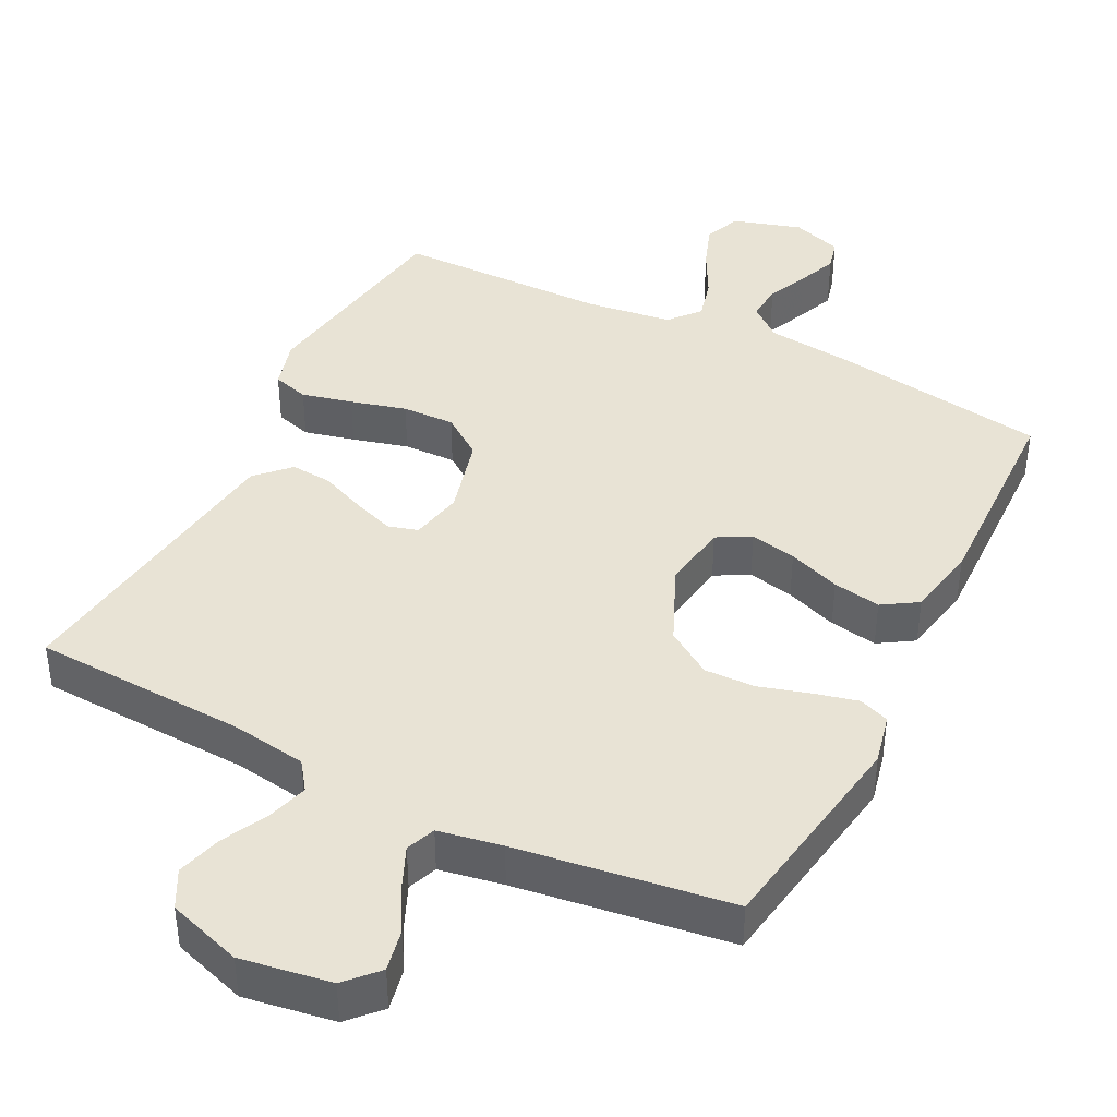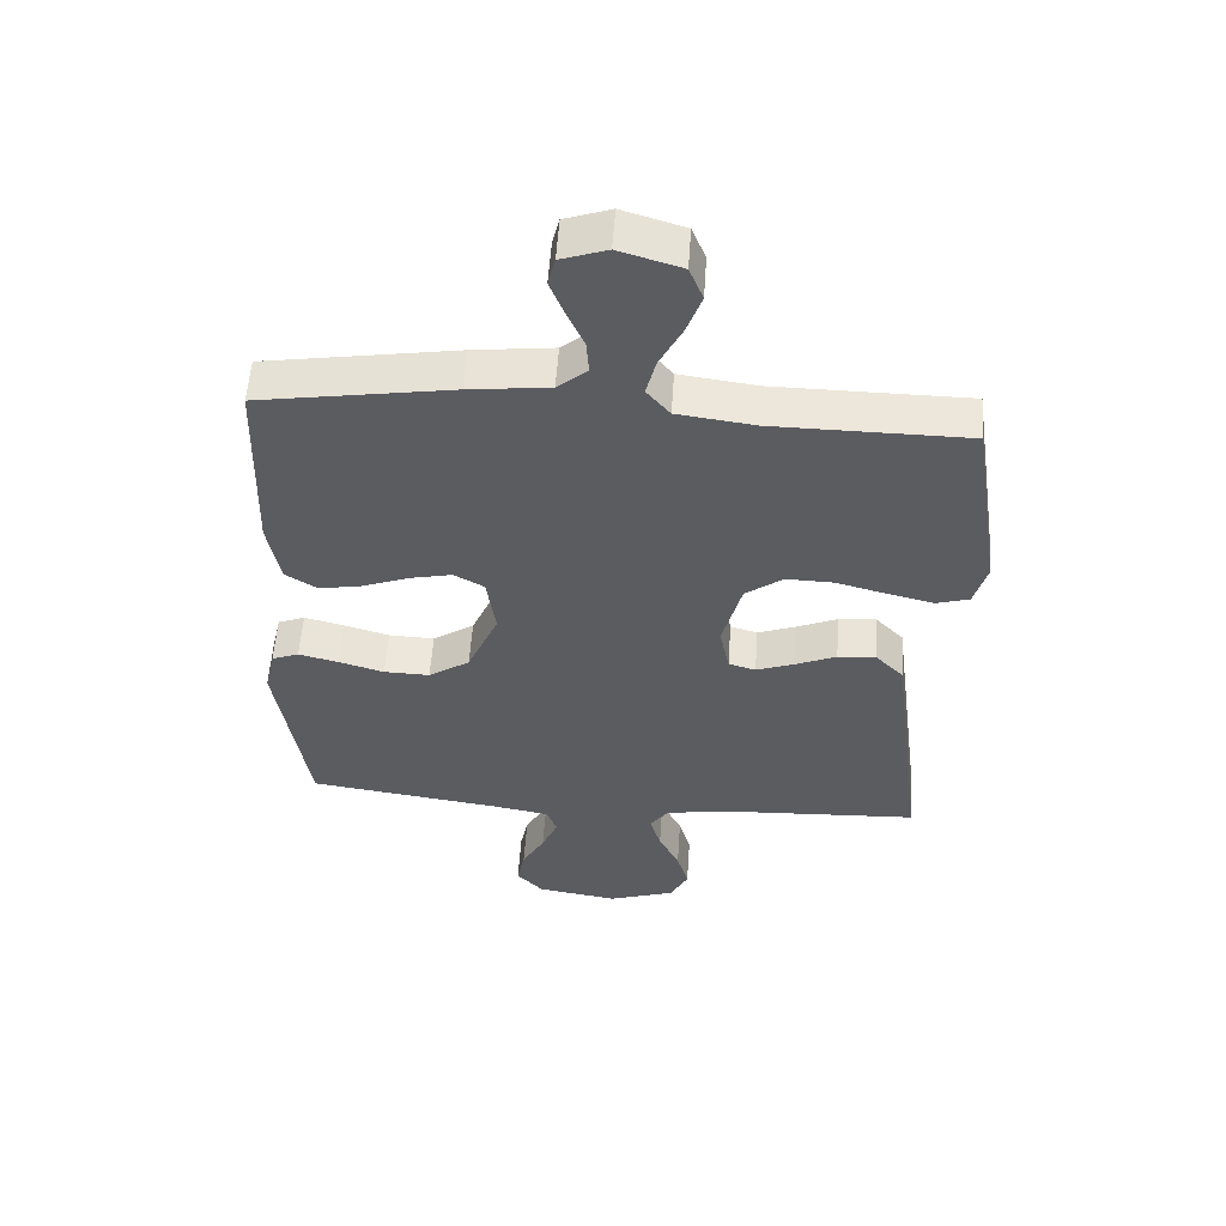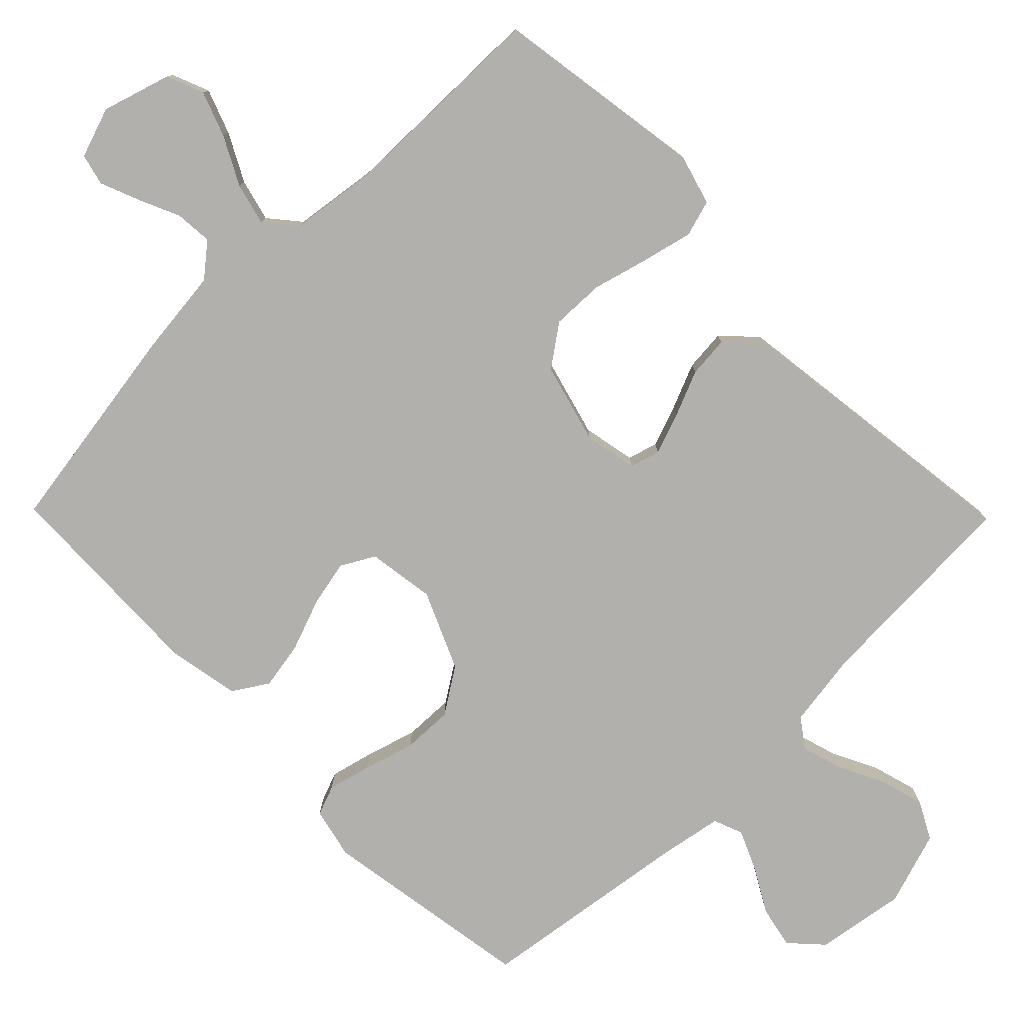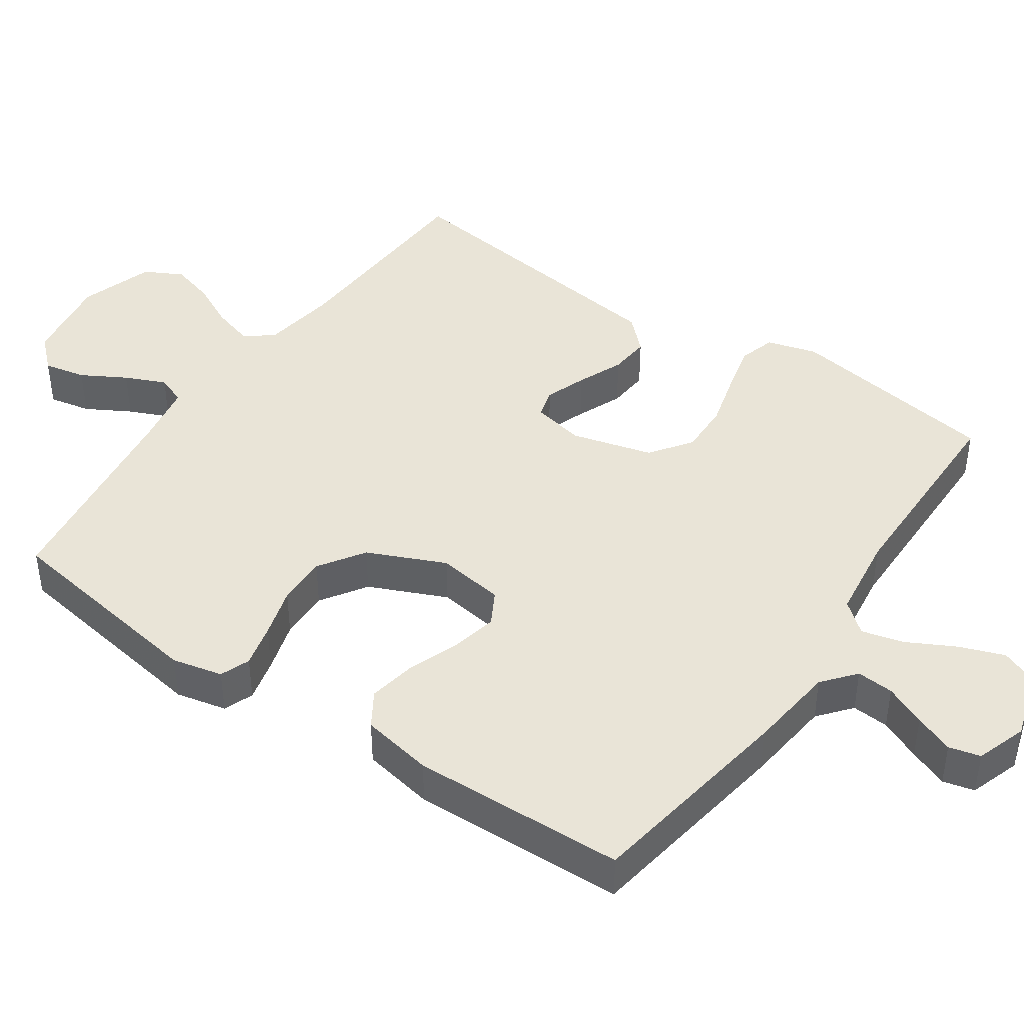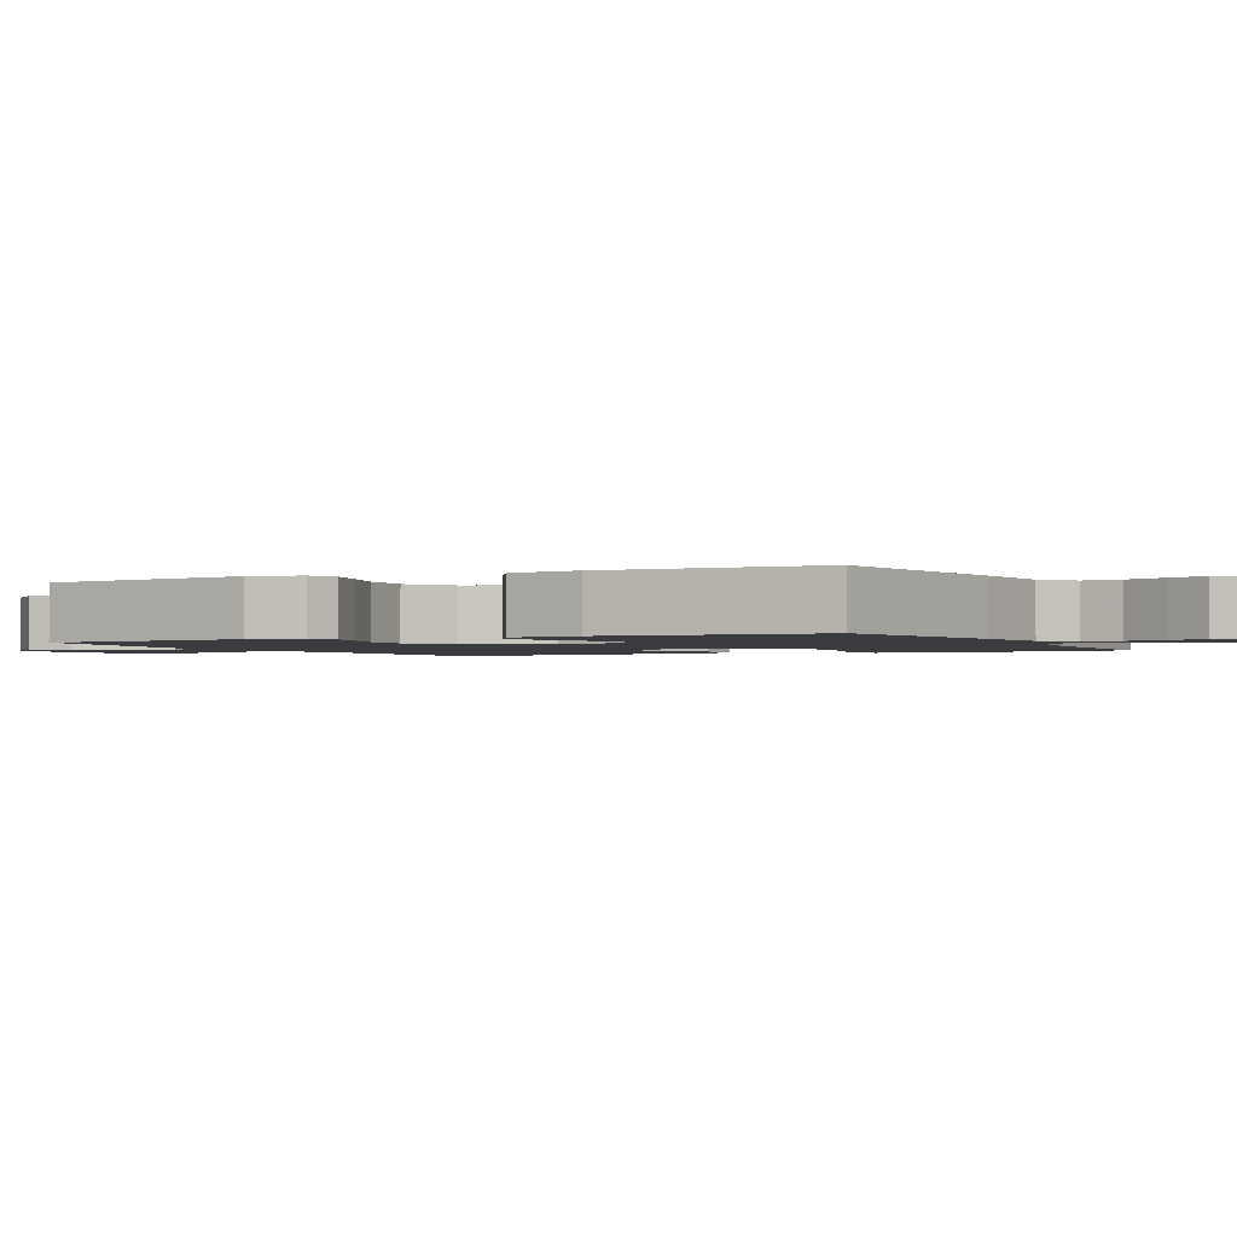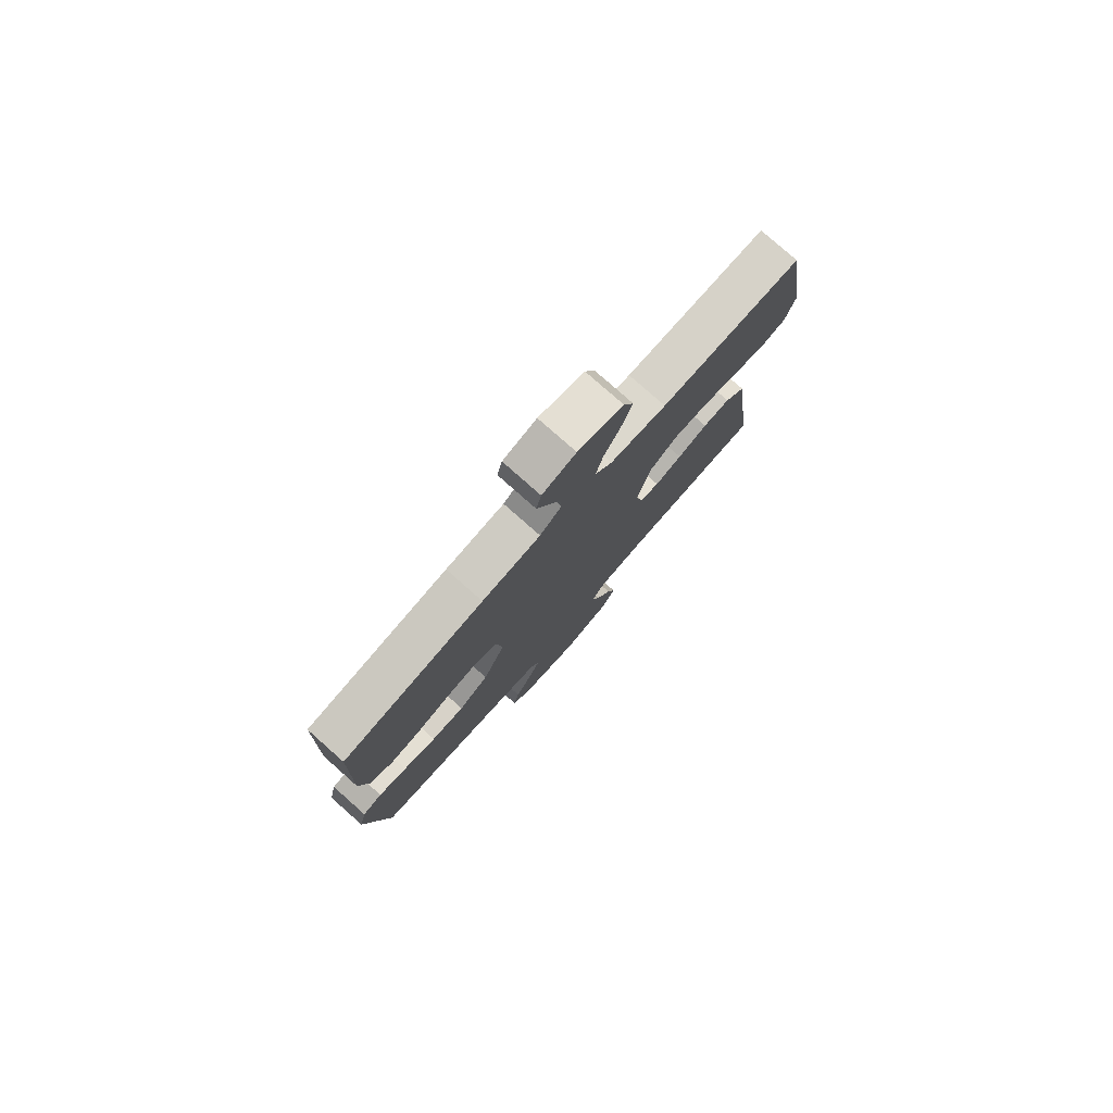
<metadata>
{"format":"obj","ext":"obj","renderer":"f3d","projection":"perspective","resolution":1024,"background":"white","views":[{"elev":41.2,"azim":-153.2,"up":"+Y"},{"elev":54.9,"azim":3.8,"up":"+Z"},{"elev":-78.7,"azim":44.4,"up":"+Y"},{"elev":43.0,"azim":-55.5,"up":"+Y"},{"elev":-1.7,"azim":-64.0,"up":"+Y"},{"elev":79.0,"azim":-48.5,"up":"+Z"}]}
</metadata>
<code>
v -0.5 0.07 0.5
v -0.2 0.07 0.547
v -0.076 0.07 0.561
v -0.03 0.07 0.599
v -0.034 0.07 0.651
v -0.06 0.07 0.709
v -0.082 0.07 0.764
v -0.071 0.07 0.808
v 0 0.07 0.832
v 0.096 0.07 0.803
v 0.117 0.07 0.751
v 0.094 0.07 0.688
v 0.059 0.07 0.621
v 0.044 0.07 0.562
v 0.08 0.07 0.519
v 0.2 0.07 0.503
v 0.5 0.07 0.5
v 0.546 0.07 0.2
v 0.526 0.07 0.13
v 0.475 0.07 0.115
v 0.404 0.07 0.132
v 0.326 0.07 0.153
v 0.252 0.07 0.155
v 0.194 0.07 0.113
v 0.164 0.07 0
v 0.179 0.07 -0.074
v 0.221 0.07 -0.086
v 0.279 0.07 -0.065
v 0.343 0.07 -0.038
v 0.401 0.07 -0.033
v 0.445 0.07 -0.078
v 0.461 0.07 -0.2
v 0.5 0.07 -0.5
v 0.2 0.07 -0.514
v 0.094 0.07 -0.53
v 0.065 0.07 -0.57
v 0.082 0.07 -0.627
v 0.114 0.07 -0.691
v 0.132 0.07 -0.754
v 0.104 0.07 -0.807
v 0 0.07 -0.841
v -0.126 0.07 -0.821
v -0.167 0.07 -0.777
v -0.155 0.07 -0.718
v -0.12 0.07 -0.656
v -0.095 0.07 -0.599
v -0.111 0.07 -0.558
v -0.2 0.07 -0.542
v -0.5 0.07 -0.5
v -0.548 0.07 -0.2
v -0.532 0.07 -0.129
v -0.49 0.07 -0.113
v -0.429 0.07 -0.128
v -0.358 0.07 -0.149
v -0.287 0.07 -0.151
v -0.223 0.07 -0.109
v -0.175 0.07 0
v -0.189 0.07 0.095
v -0.236 0.07 0.121
v -0.301 0.07 0.107
v -0.374 0.07 0.08
v -0.441 0.07 0.068
v -0.49 0.07 0.099
v -0.509 0.07 0.2
v -0.5 0 0.5
v -0.2 0 0.547
v -0.076 0 0.561
v -0.03 0 0.599
v -0.034 0 0.651
v -0.06 0 0.709
v -0.082 0 0.764
v -0.071 0 0.808
v 0 0 0.832
v 0.096 0 0.803
v 0.117 0 0.751
v 0.094 0 0.688
v 0.059 0 0.621
v 0.044 0 0.562
v 0.08 0 0.519
v 0.2 0 0.503
v 0.5 0 0.5
v 0.546 0 0.2
v 0.526 0 0.13
v 0.475 0 0.115
v 0.404 0 0.132
v 0.326 0 0.153
v 0.252 0 0.155
v 0.194 0 0.113
v 0.164 0 0
v 0.179 0 -0.074
v 0.221 0 -0.086
v 0.279 0 -0.065
v 0.343 0 -0.038
v 0.401 0 -0.033
v 0.445 0 -0.078
v 0.461 0 -0.2
v 0.5 0 -0.5
v 0.2 0 -0.514
v 0.094 0 -0.53
v 0.065 0 -0.57
v 0.082 0 -0.627
v 0.114 0 -0.691
v 0.132 0 -0.754
v 0.104 0 -0.807
v 0 0 -0.841
v -0.126 0 -0.821
v -0.167 0 -0.777
v -0.155 0 -0.718
v -0.12 0 -0.656
v -0.095 0 -0.599
v -0.111 0 -0.558
v -0.2 0 -0.542
v -0.5 0 -0.5
v -0.548 0 -0.2
v -0.532 0 -0.129
v -0.49 0 -0.113
v -0.429 0 -0.128
v -0.358 0 -0.149
v -0.287 0 -0.151
v -0.223 0 -0.109
v -0.175 0 0
v -0.189 0 0.095
v -0.236 0 0.121
v -0.301 0 0.107
v -0.374 0 0.08
v -0.441 0 0.068
v -0.49 0 0.099
v -0.509 0 0.2
f 1 2 3
f 64 1 3
f 63 64 3
f 62 63 3
f 61 62 3
f 60 61 3
f 59 60 3 4
f 58 59 4
f 57 58 4
f 52 53 54
f 51 52 54
f 50 51 54
f 49 50 54
f 48 49 54
f 47 48 54 55
f 43 44 45
f 42 43 45
f 41 42 45
f 40 41 45
f 39 40 45
f 38 39 45
f 37 38 45
f 36 37 45 46
f 35 36 46 47
f 32 33 34
f 31 32 34
f 30 31 34
f 29 30 34
f 28 29 34
f 34 35 47
f 28 34 47
f 27 28 47
f 20 21 22
f 19 20 22
f 18 19 22
f 17 18 22
f 16 17 22
f 15 16 22 23
f 14 15 23 24
f 11 12 13
f 10 11 13
f 9 10 13
f 8 9 13
f 7 8 13
f 6 7 13
f 5 6 13
f 4 5 13 14
f 14 24 25
f 4 14 25
f 57 4 25
f 47 55 56
f 27 47 56
f 26 27 56
f 25 26 56 57
f 67 66 65
f 67 65 128
f 67 128 127
f 67 127 126
f 67 126 125
f 67 125 124
f 68 67 124 123
f 68 123 122
f 68 122 121
f 118 117 116
f 118 116 115
f 118 115 114
f 118 114 113
f 118 113 112
f 119 118 112 111
f 109 108 107
f 109 107 106
f 109 106 105
f 109 105 104
f 109 104 103
f 109 103 102
f 109 102 101
f 110 109 101 100
f 111 110 100 99
f 98 97 96
f 98 96 95
f 98 95 94
f 98 94 93
f 98 93 92
f 111 99 98
f 111 98 92
f 111 92 91
f 86 85 84
f 86 84 83
f 86 83 82
f 86 82 81
f 86 81 80
f 87 86 80 79
f 88 87 79 78
f 77 76 75
f 77 75 74
f 77 74 73
f 77 73 72
f 77 72 71
f 77 71 70
f 77 70 69
f 78 77 69 68
f 89 88 78
f 89 78 68
f 89 68 121
f 120 119 111
f 120 111 91
f 120 91 90
f 121 120 90 89
f 1 65 66 2
f 2 66 67 3
f 3 67 68 4
f 4 68 69 5
f 5 69 70 6
f 6 70 71 7
f 7 71 72 8
f 8 72 73 9
f 9 73 74 10
f 10 74 75 11
f 11 75 76 12
f 12 76 77 13
f 13 77 78 14
f 14 78 79 15
f 15 79 80 16
f 16 80 81 17
f 17 81 82 18
f 18 82 83 19
f 19 83 84 20
f 20 84 85 21
f 21 85 86 22
f 22 86 87 23
f 23 87 88 24
f 24 88 89 25
f 25 89 90 26
f 26 90 91 27
f 27 91 92 28
f 28 92 93 29
f 29 93 94 30
f 30 94 95 31
f 31 95 96 32
f 32 96 97 33
f 33 97 98 34
f 34 98 99 35
f 35 99 100 36
f 36 100 101 37
f 37 101 102 38
f 38 102 103 39
f 39 103 104 40
f 40 104 105 41
f 41 105 106 42
f 42 106 107 43
f 43 107 108 44
f 44 108 109 45
f 45 109 110 46
f 46 110 111 47
f 47 111 112 48
f 48 112 113 49
f 49 113 114 50
f 50 114 115 51
f 51 115 116 52
f 52 116 117 53
f 53 117 118 54
f 54 118 119 55
f 55 119 120 56
f 56 120 121 57
f 57 121 122 58
f 58 122 123 59
f 59 123 124 60
f 60 124 125 61
f 61 125 126 62
f 62 126 127 63
f 63 127 128 64
f 64 128 65 1

</code>
